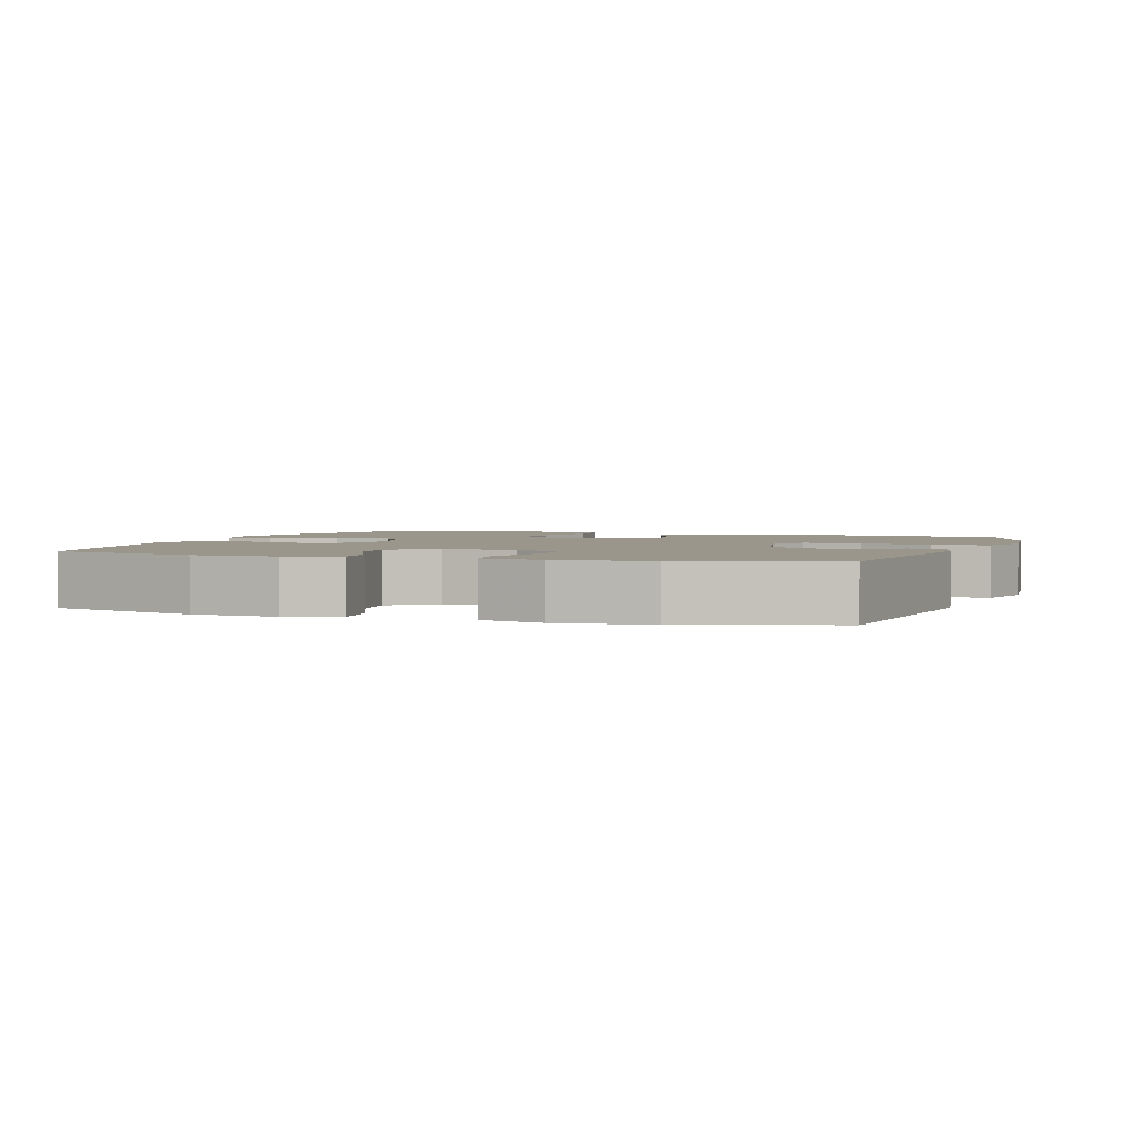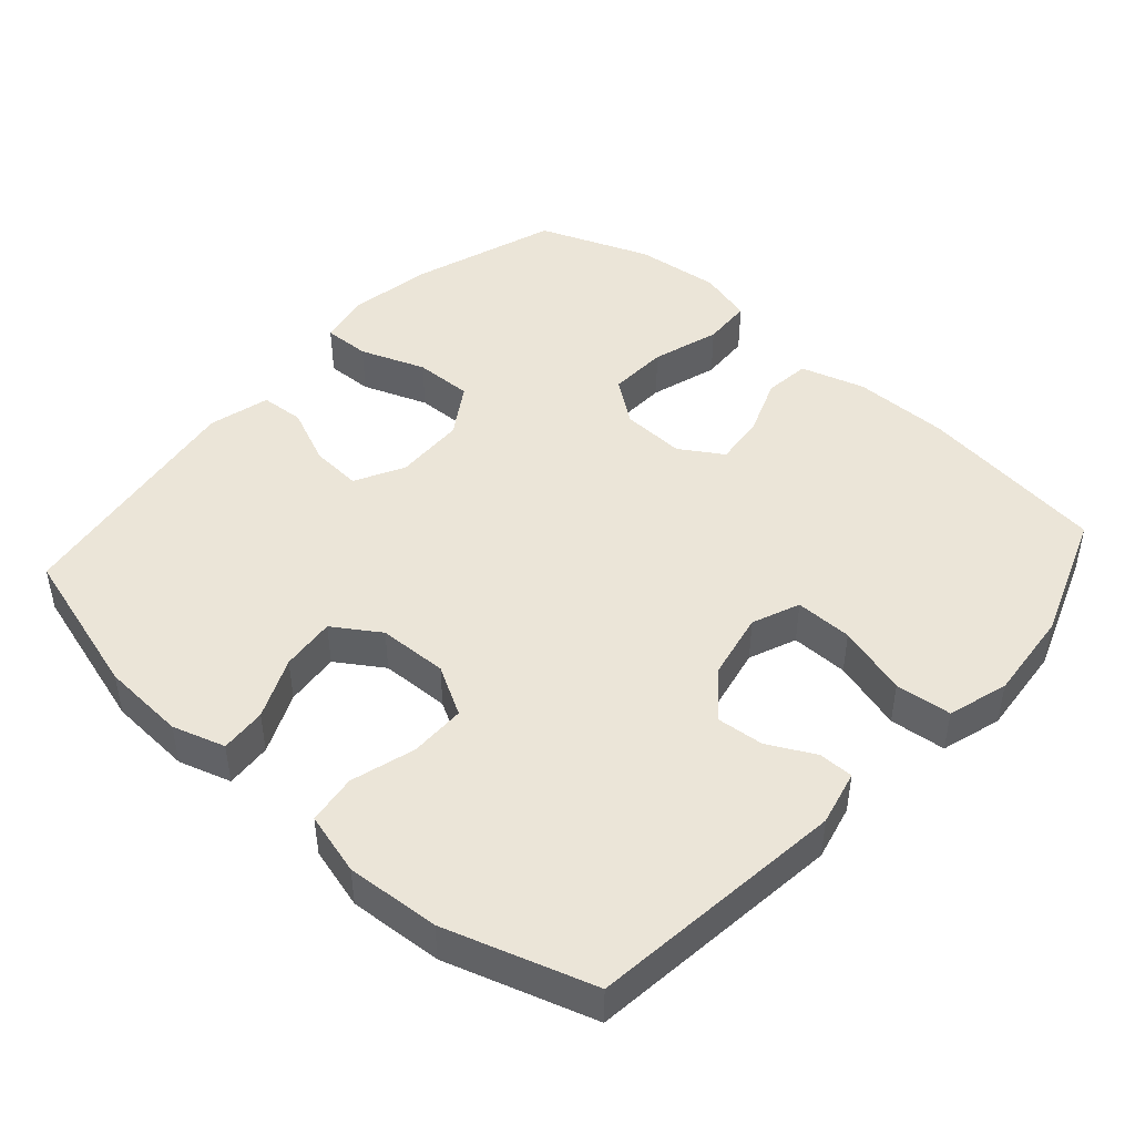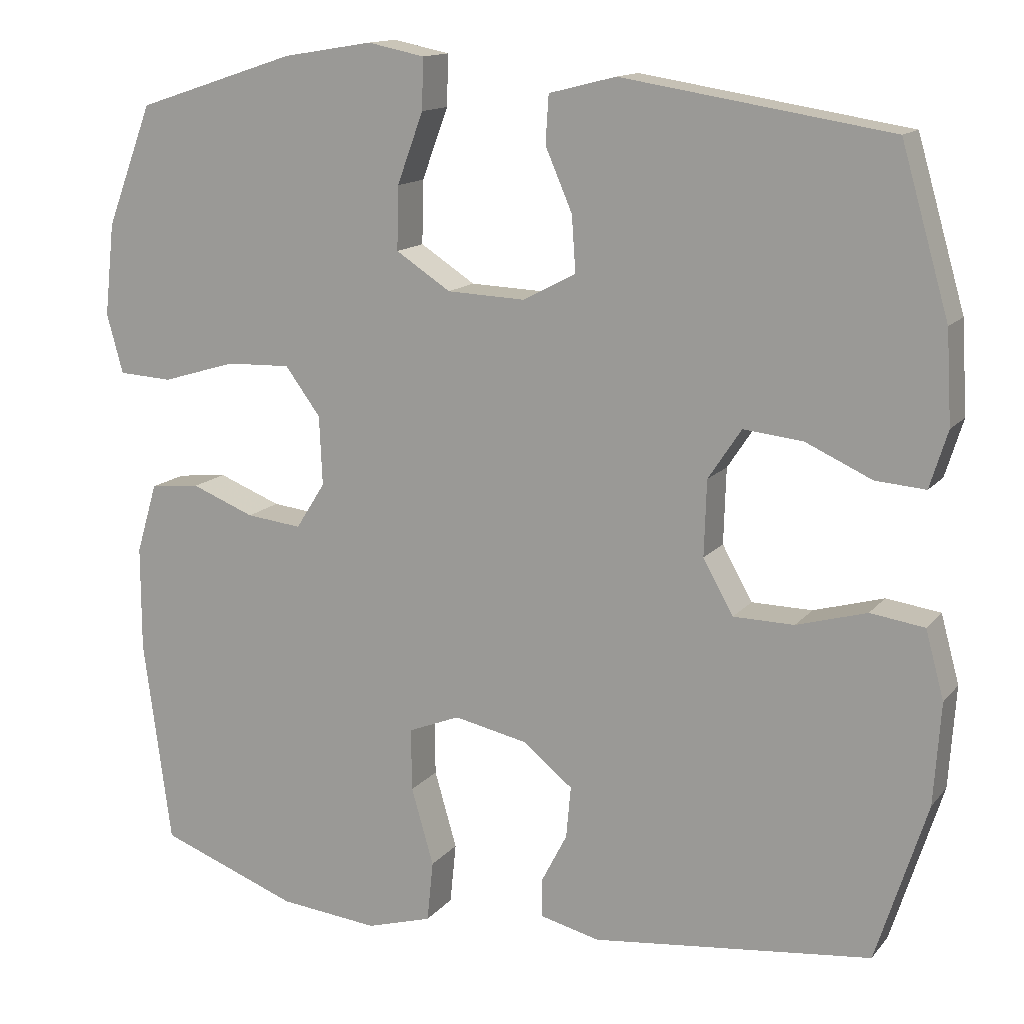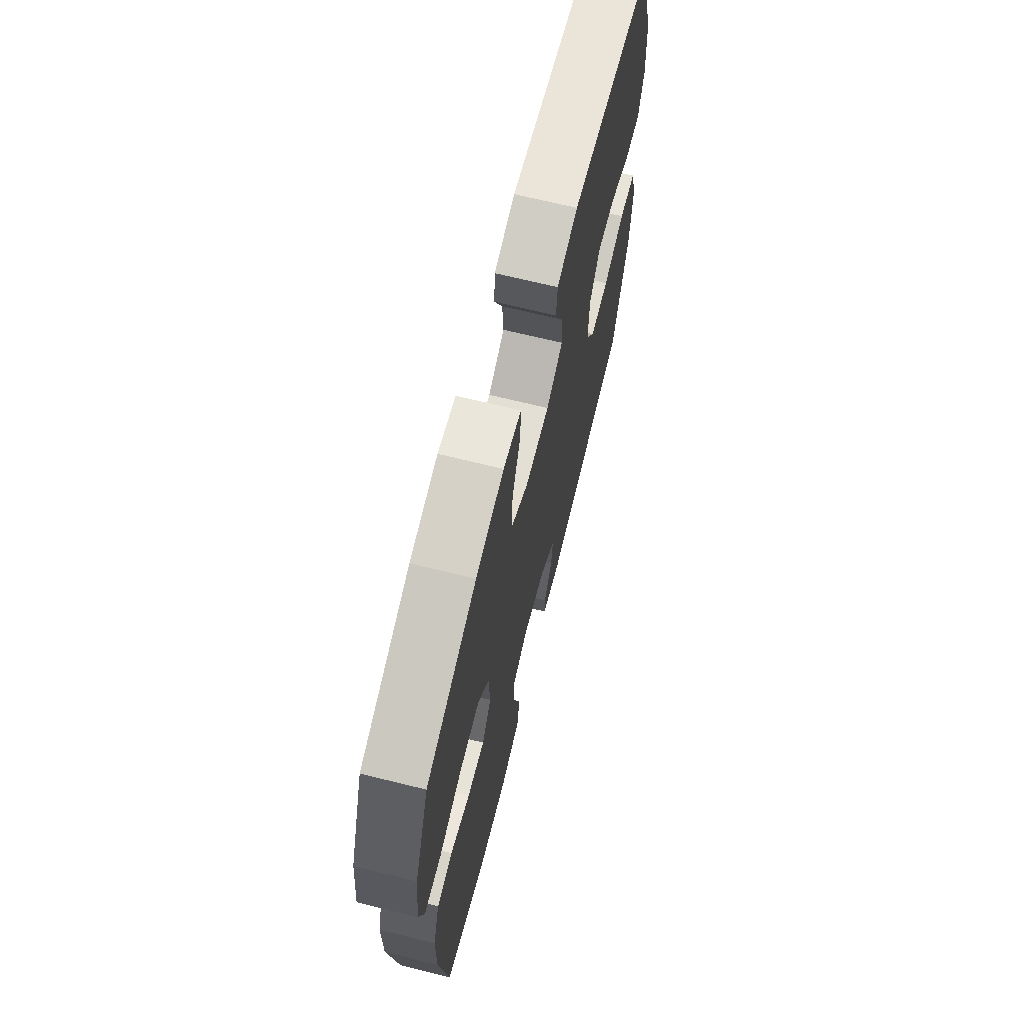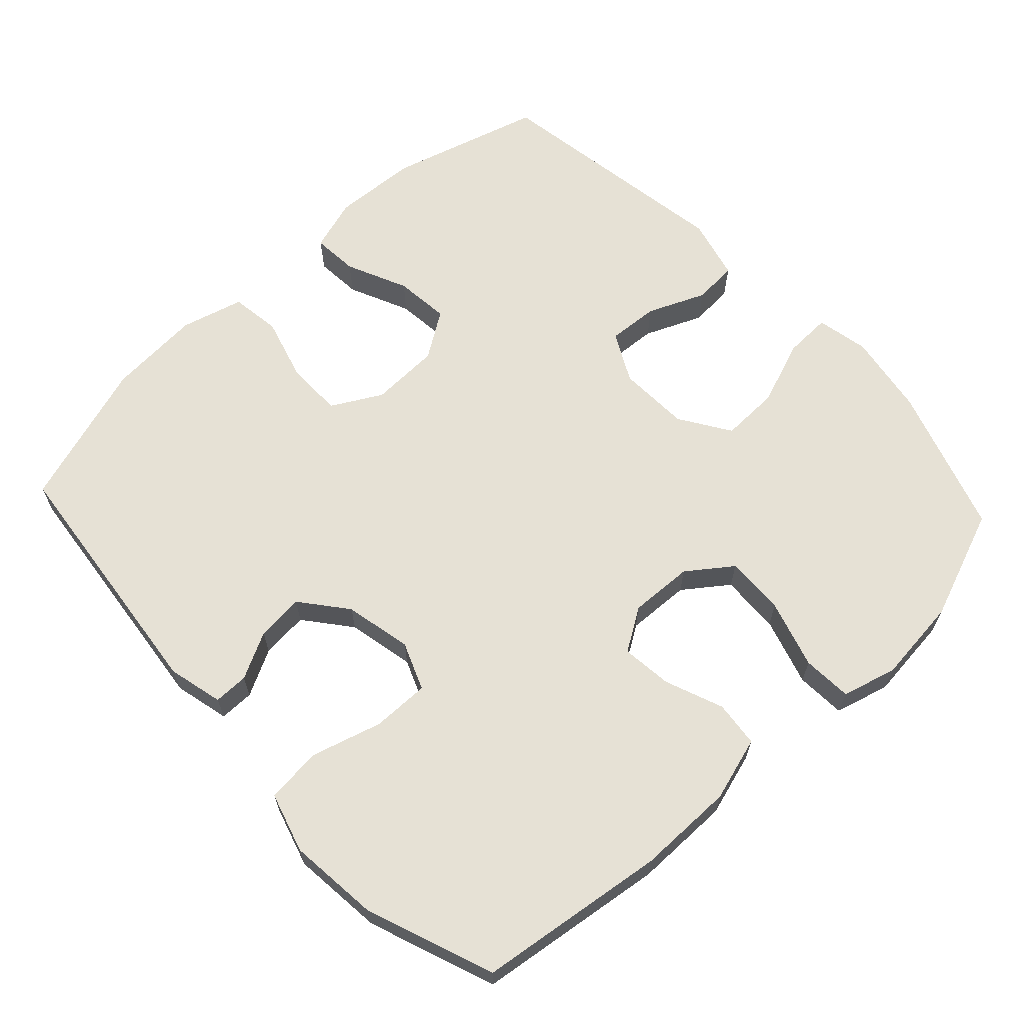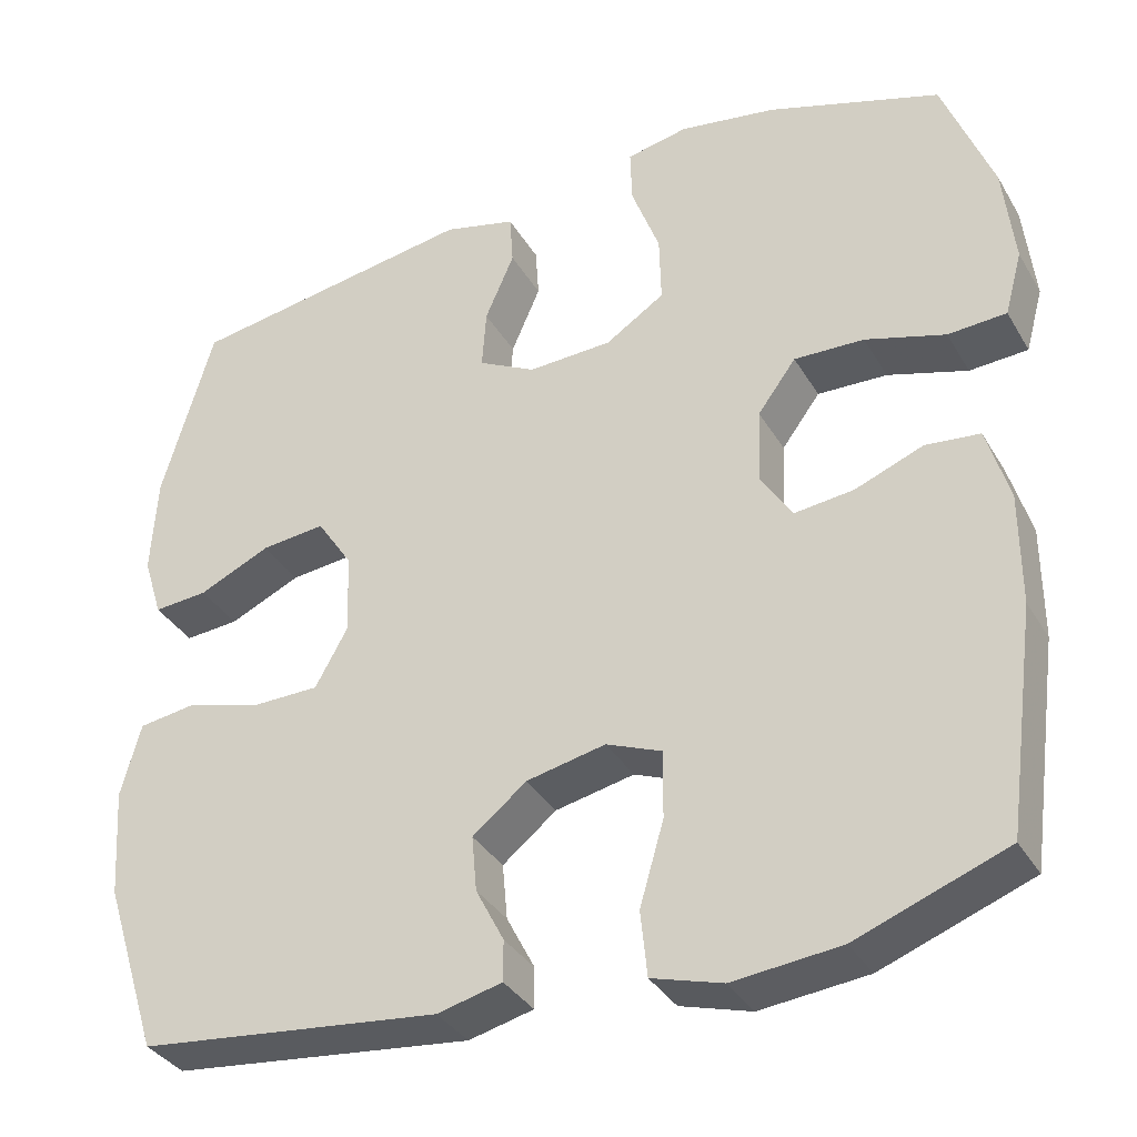
<metadata>
{"format":"obj","ext":"obj","renderer":"f3d","projection":"perspective","resolution":1024,"background":"white","views":[{"elev":2.4,"azim":108.6,"up":"+Y"},{"elev":45.9,"azim":131.8,"up":"+Y"},{"elev":13.8,"azim":24.4,"up":"+Z"},{"elev":68.7,"azim":-76.1,"up":"+Z"},{"elev":64.7,"azim":-133.0,"up":"+Y"},{"elev":-35.2,"azim":-153.2,"up":"+Z"}]}
</metadata>
<code>
v -0.5 0.07 -0.5
v -0.536 0.07 -0.232
v -0.536 0.07 -0.096
v -0.509 0.07 -0.005
v -0.444 0.07 0.002
v -0.362 0.07 -0.03
v -0.29 0.07 -0.038
v -0.252 0.07 0.022
v -0.256 0.07 0.112
v -0.302 0.07 0.174
v -0.386 0.07 0.171
v -0.482 0.07 0.142
v -0.552 0.07 0.146
v -0.573 0.07 0.223
v -0.56 0.07 0.343
v -0.5 0.07 0.5
v -0.292 0.07 0.568
v -0.176 0.07 0.587
v -0.102 0.07 0.572
v -0.104 0.07 0.506
v -0.138 0.07 0.414
v -0.14 0.07 0.332
v -0.069 0.07 0.286
v 0.032 0.07 0.282
v 0.101 0.07 0.318
v 0.096 0.07 0.39
v 0.061 0.07 0.471
v 0.065 0.07 0.533
v 0.152 0.07 0.555
v 0.5 0.07 0.5
v 0.562 0.07 0.286
v 0.569 0.07 0.167
v 0.546 0.07 0.093
v 0.481 0.07 0.098
v 0.395 0.07 0.137
v 0.318 0.07 0.145
v 0.275 0.07 0.08
v 0.272 0.07 -0.018
v 0.311 0.07 -0.088
v 0.39 0.07 -0.089
v 0.481 0.07 -0.063
v 0.551 0.07 -0.073
v 0.575 0.07 -0.161
v 0.566 0.07 -0.293
v 0.5 0.07 -0.5
v 0.137 0.07 -0.541
v 0.059 0.07 -0.522
v 0.059 0.07 -0.473
v 0.093 0.07 -0.407
v 0.099 0.07 -0.34
v 0.034 0.07 -0.288
v -0.061 0.07 -0.268
v -0.128 0.07 -0.295
v -0.127 0.07 -0.376
v -0.098 0.07 -0.476
v -0.106 0.07 -0.555
v -0.191 0.07 -0.58
v -0.32 0.07 -0.567
v -0.5 0 -0.5
v -0.536 0 -0.232
v -0.536 0 -0.096
v -0.509 0 -0.005
v -0.444 0 0.002
v -0.362 0 -0.03
v -0.29 0 -0.038
v -0.252 0 0.022
v -0.256 0 0.112
v -0.302 0 0.174
v -0.386 0 0.171
v -0.482 0 0.142
v -0.552 0 0.146
v -0.573 0 0.223
v -0.56 0 0.343
v -0.5 0 0.5
v -0.292 0 0.568
v -0.176 0 0.587
v -0.102 0 0.572
v -0.104 0 0.506
v -0.138 0 0.414
v -0.14 0 0.332
v -0.069 0 0.286
v 0.032 0 0.282
v 0.101 0 0.318
v 0.096 0 0.39
v 0.061 0 0.471
v 0.065 0 0.533
v 0.152 0 0.555
v 0.5 0 0.5
v 0.562 0 0.286
v 0.569 0 0.167
v 0.546 0 0.093
v 0.481 0 0.098
v 0.395 0 0.137
v 0.318 0 0.145
v 0.275 0 0.08
v 0.272 0 -0.018
v 0.311 0 -0.088
v 0.39 0 -0.089
v 0.481 0 -0.063
v 0.551 0 -0.073
v 0.575 0 -0.161
v 0.566 0 -0.293
v 0.5 0 -0.5
v 0.137 0 -0.541
v 0.059 0 -0.522
v 0.059 0 -0.473
v 0.093 0 -0.407
v 0.099 0 -0.34
v 0.034 0 -0.288
v -0.061 0 -0.268
v -0.128 0 -0.295
v -0.127 0 -0.376
v -0.098 0 -0.476
v -0.106 0 -0.555
v -0.191 0 -0.58
v -0.32 0 -0.567
f 54 55 56 57
f 53 54 57 58
f 46 47 48 49
f 46 49 50
f 45 46 50
f 44 45 50 51
f 40 41 42 43
f 39 40 43 44
f 32 33 34 35
f 32 35 36
f 31 32 36
f 30 31 36
f 29 30 36 37
f 26 27 28 29
f 25 26 29 37
f 18 19 20 21
f 18 21 22
f 17 18 22
f 16 17 22
f 15 16 22 23
f 11 12 13 14
f 10 11 14 15
f 3 4 5 6
f 3 6 7
f 2 3 7
f 53 58 1 2
f 52 53 2 7
f 39 44 51 52
f 38 39 52 7
f 24 25 37 38
f 23 24 38 7
f 10 15 23
f 9 10 23
f 8 9 23
f 7 8 23
f 115 114 113 112
f 116 115 112 111
f 107 106 105 104
f 108 107 104
f 108 104 103
f 109 108 103 102
f 101 100 99 98
f 102 101 98 97
f 93 92 91 90
f 94 93 90
f 94 90 89
f 94 89 88
f 95 94 88 87
f 87 86 85 84
f 95 87 84 83
f 79 78 77 76
f 80 79 76
f 80 76 75
f 80 75 74
f 81 80 74 73
f 72 71 70 69
f 73 72 69 68
f 64 63 62 61
f 65 64 61
f 65 61 60
f 60 59 116 111
f 65 60 111 110
f 110 109 102 97
f 65 110 97 96
f 96 95 83 82
f 65 96 82 81
f 81 73 68
f 81 68 67
f 81 67 66
f 81 66 65
f 1 59 60 2
f 2 60 61 3
f 3 61 62 4
f 4 62 63 5
f 5 63 64 6
f 6 64 65 7
f 7 65 66 8
f 8 66 67 9
f 9 67 68 10
f 10 68 69 11
f 11 69 70 12
f 12 70 71 13
f 13 71 72 14
f 14 72 73 15
f 15 73 74 16
f 16 74 75 17
f 17 75 76 18
f 18 76 77 19
f 19 77 78 20
f 20 78 79 21
f 21 79 80 22
f 22 80 81 23
f 23 81 82 24
f 24 82 83 25
f 25 83 84 26
f 26 84 85 27
f 27 85 86 28
f 28 86 87 29
f 29 87 88 30
f 30 88 89 31
f 31 89 90 32
f 32 90 91 33
f 33 91 92 34
f 34 92 93 35
f 35 93 94 36
f 36 94 95 37
f 37 95 96 38
f 38 96 97 39
f 39 97 98 40
f 40 98 99 41
f 41 99 100 42
f 42 100 101 43
f 43 101 102 44
f 44 102 103 45
f 45 103 104 46
f 46 104 105 47
f 47 105 106 48
f 48 106 107 49
f 49 107 108 50
f 50 108 109 51
f 51 109 110 52
f 52 110 111 53
f 53 111 112 54
f 54 112 113 55
f 55 113 114 56
f 56 114 115 57
f 57 115 116 58
f 58 116 59 1

</code>
